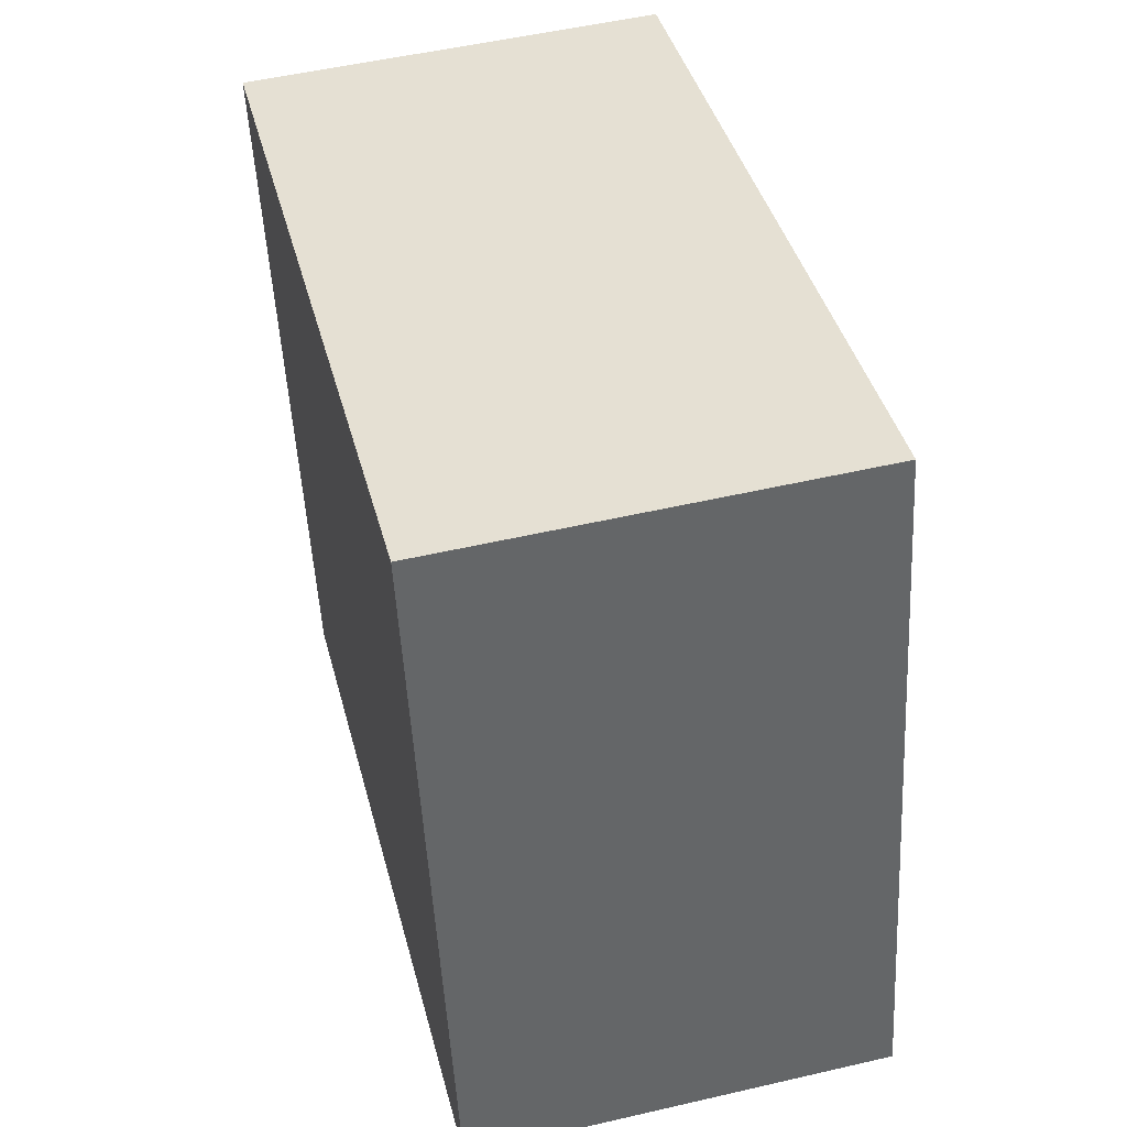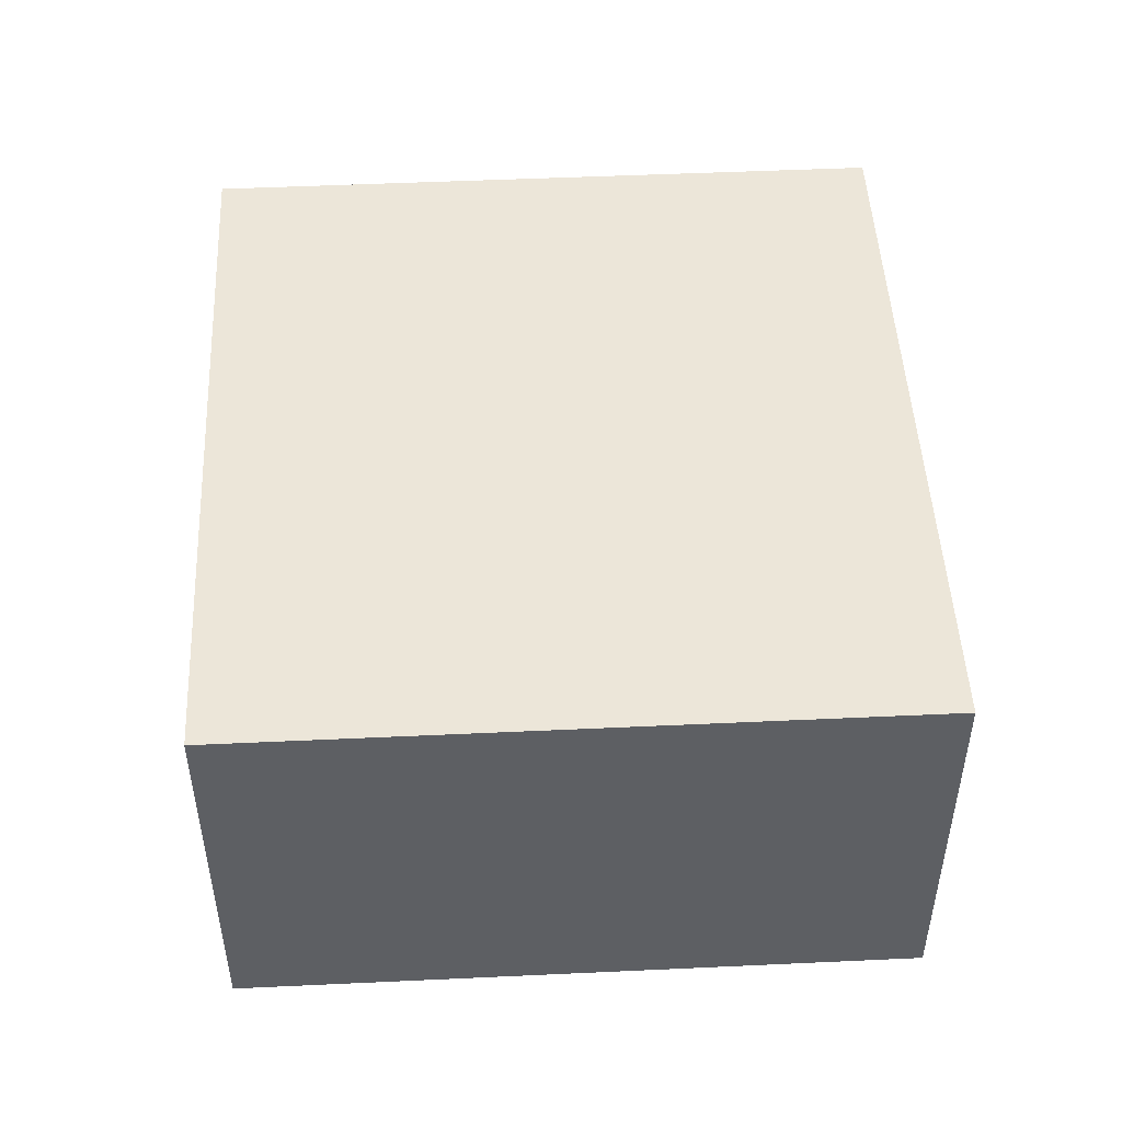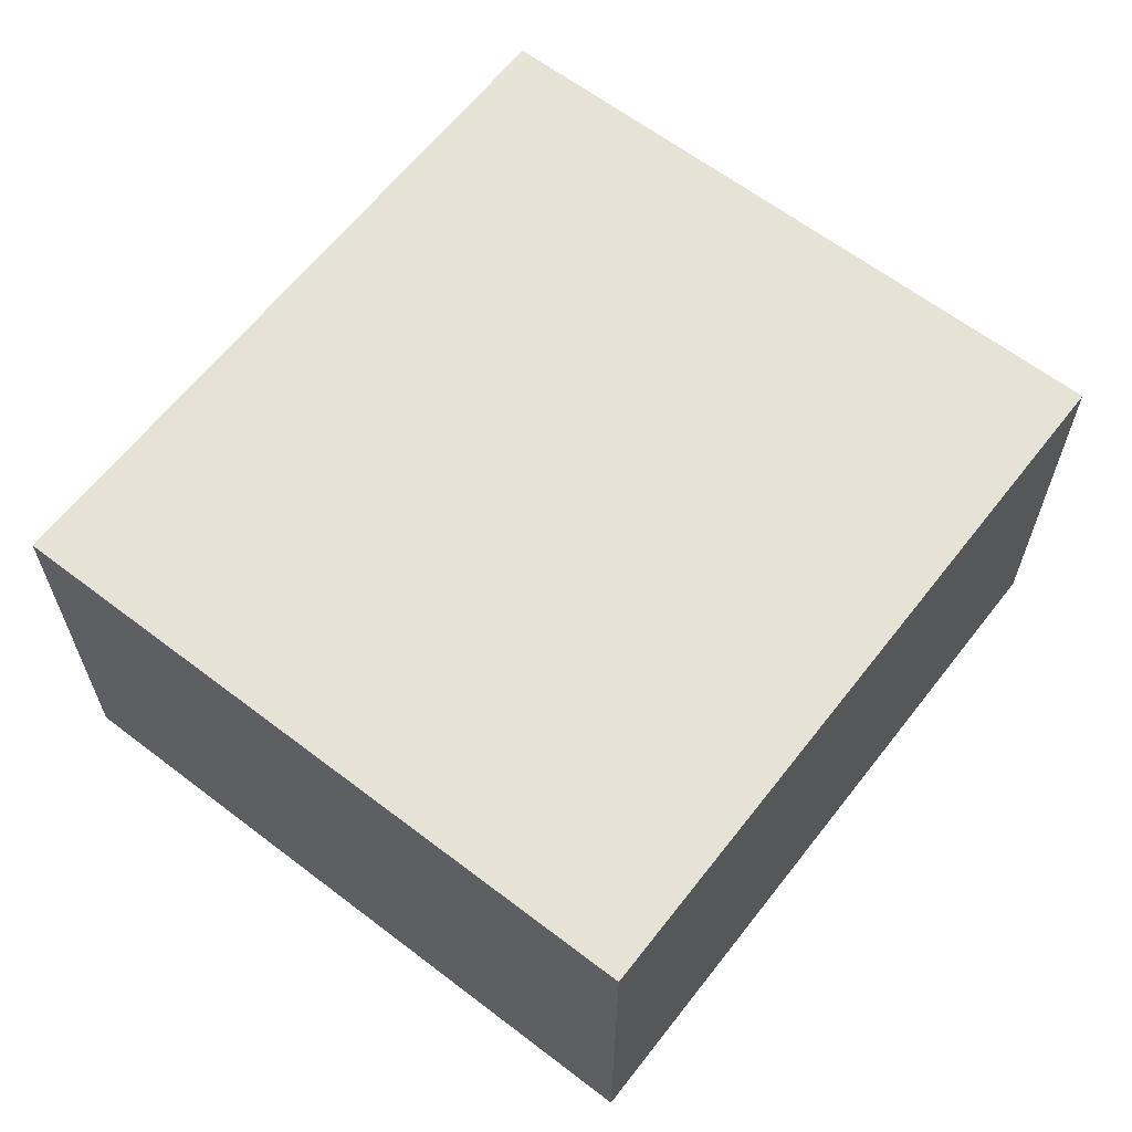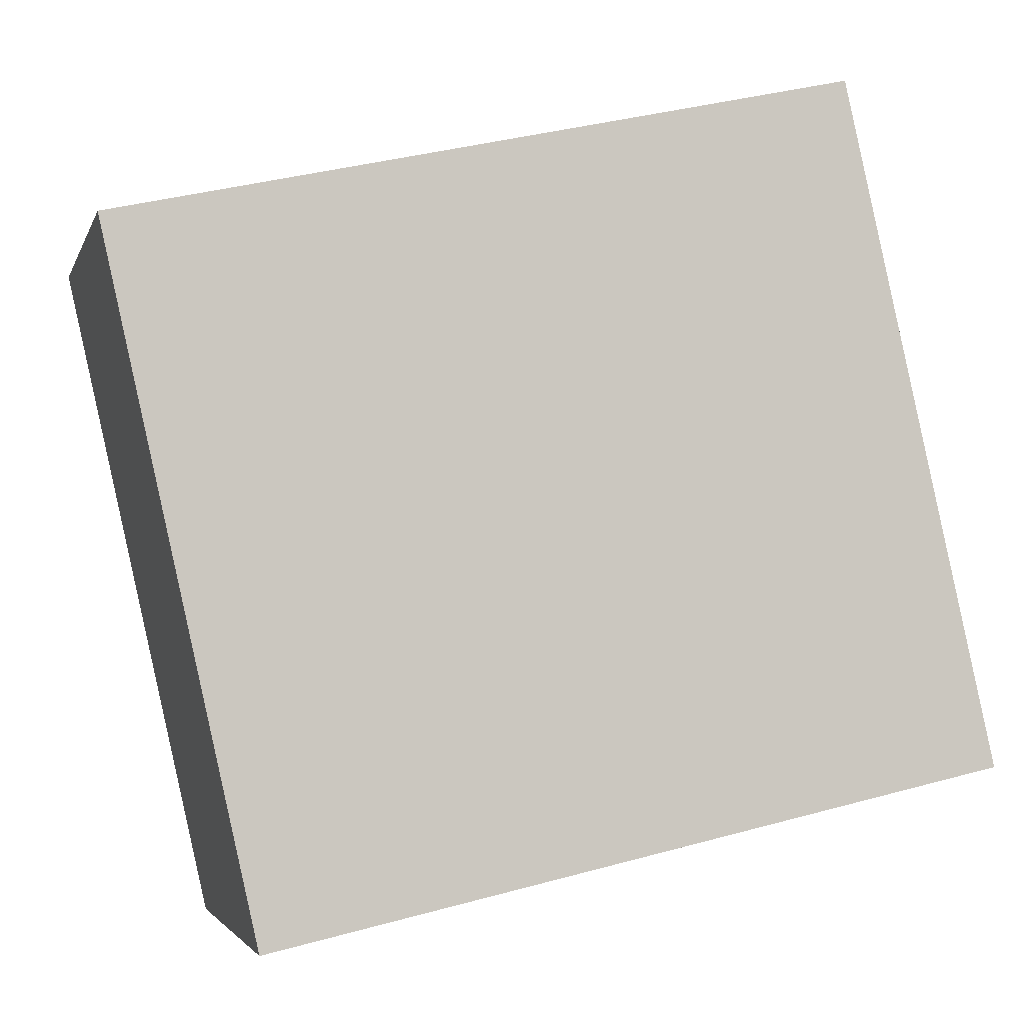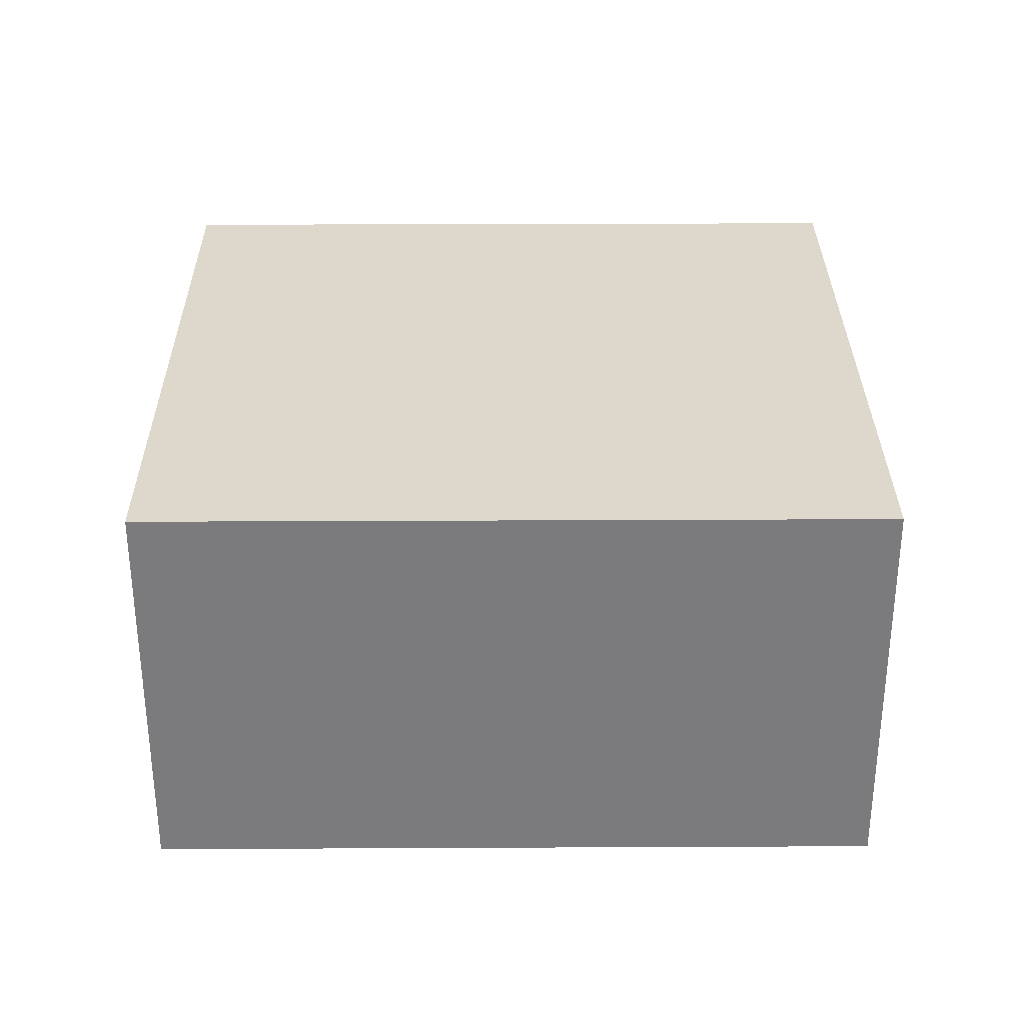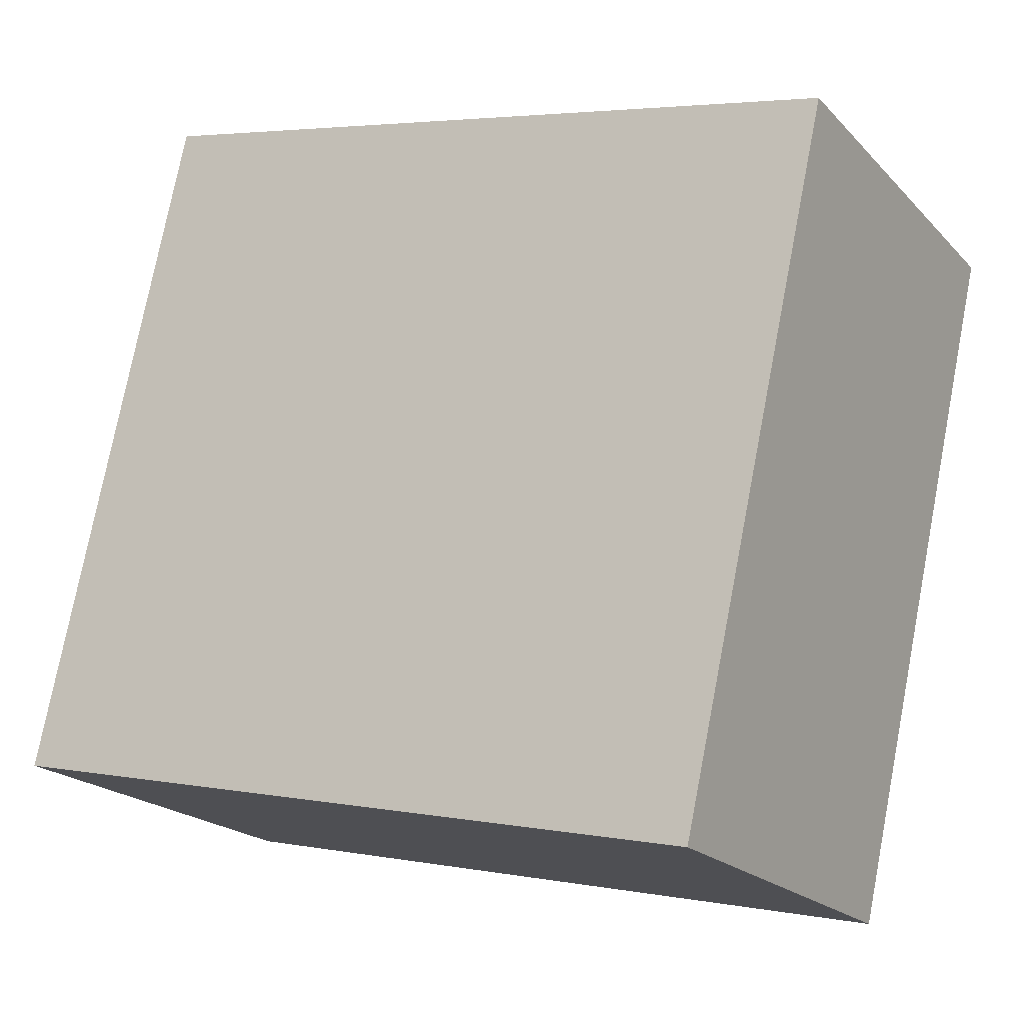
<metadata>
{"format":"obj","ext":"obj","renderer":"f3d","projection":"perspective","resolution":1024,"background":"white","views":[{"elev":51.8,"azim":-104.1,"up":"+Z"},{"elev":48.9,"azim":99.7,"up":"+Y"},{"elev":62.9,"azim":-39.6,"up":"+Y"},{"elev":-3.2,"azim":165.9,"up":"+Z"},{"elev":31.5,"azim":-167.8,"up":"+Y"},{"elev":-20.2,"azim":29.9,"up":"+Z"}]}
</metadata>
<code>
v  5.778 3.224 -1.289
v  1.206 3.224 5.373
v  6.985 3.224 4.087
v  0 3.224 1.974e-16
v  6.985 -2.503e-16 4.087
v  5.778 7.893e-17 -1.289
v  0 0 0
v  1.206 -3.29e-16 5.373
g defaultobject
f 1 2 3
f 2 1 4
f 5 1 3
f 1 5 6
f 6 4 1
f 4 6 7
f 7 2 4
f 2 7 8
f 8 3 2
f 3 8 5
f 8 6 5
f 6 8 7

</code>
